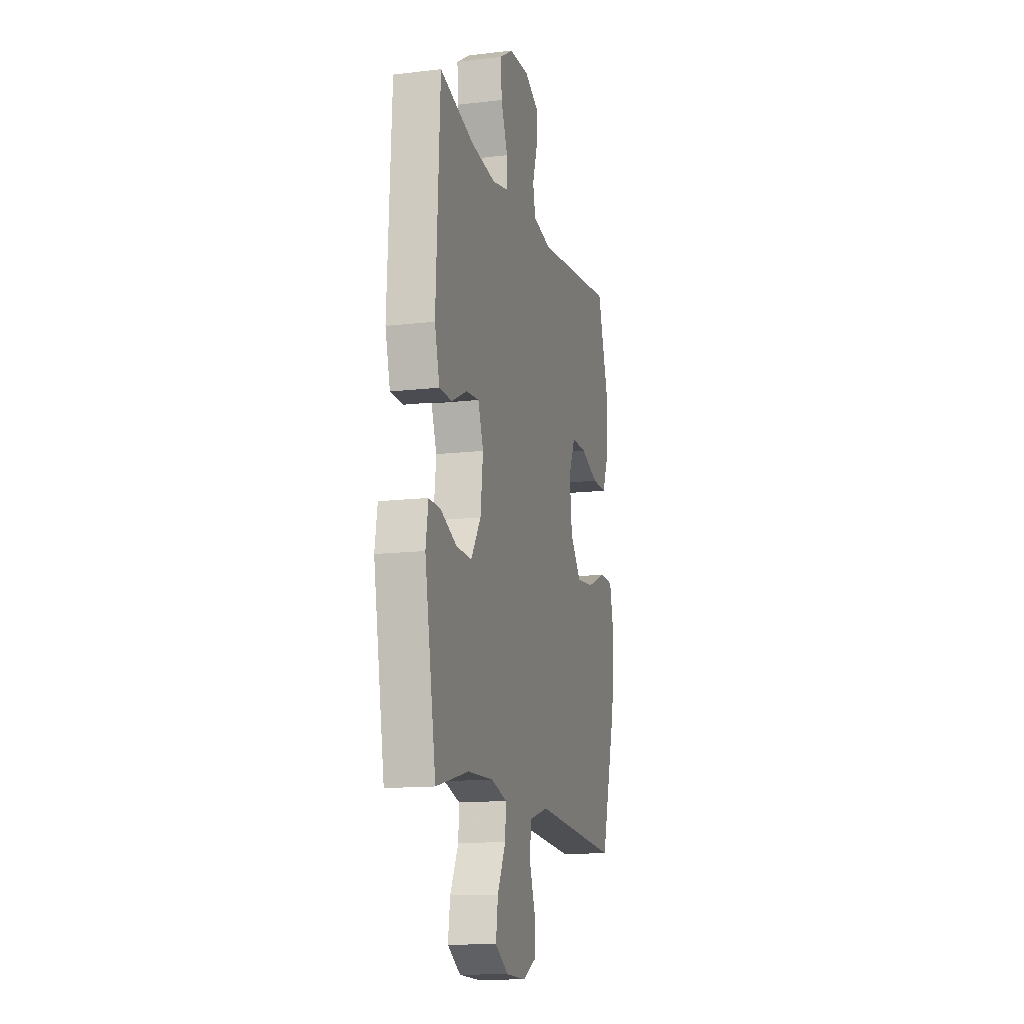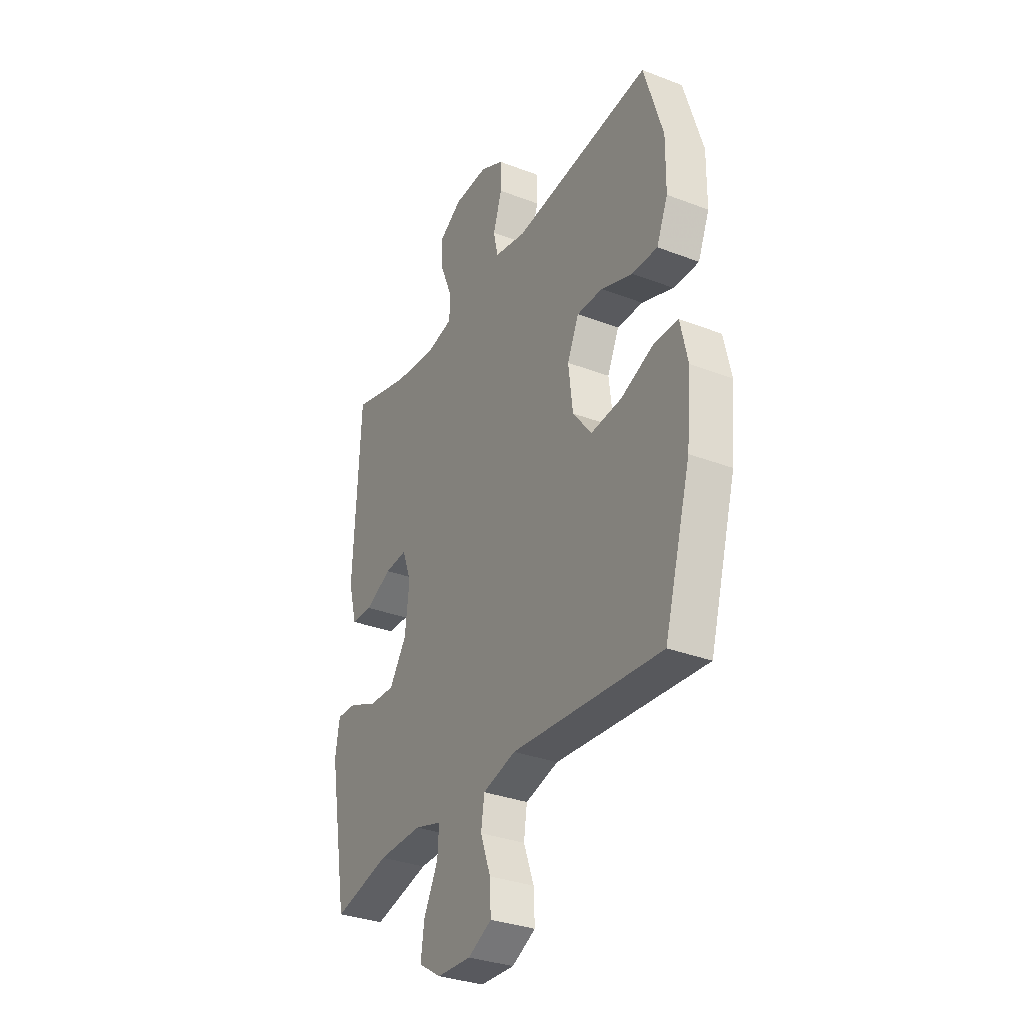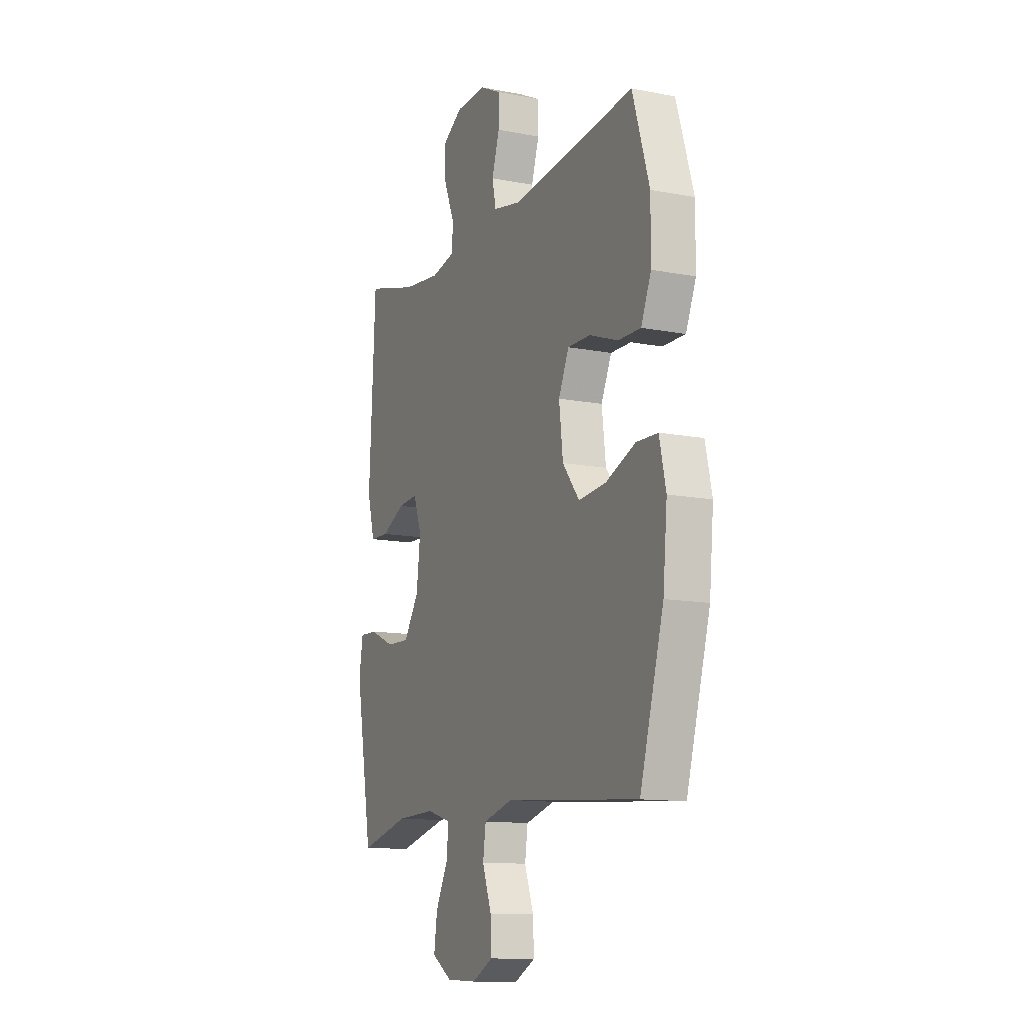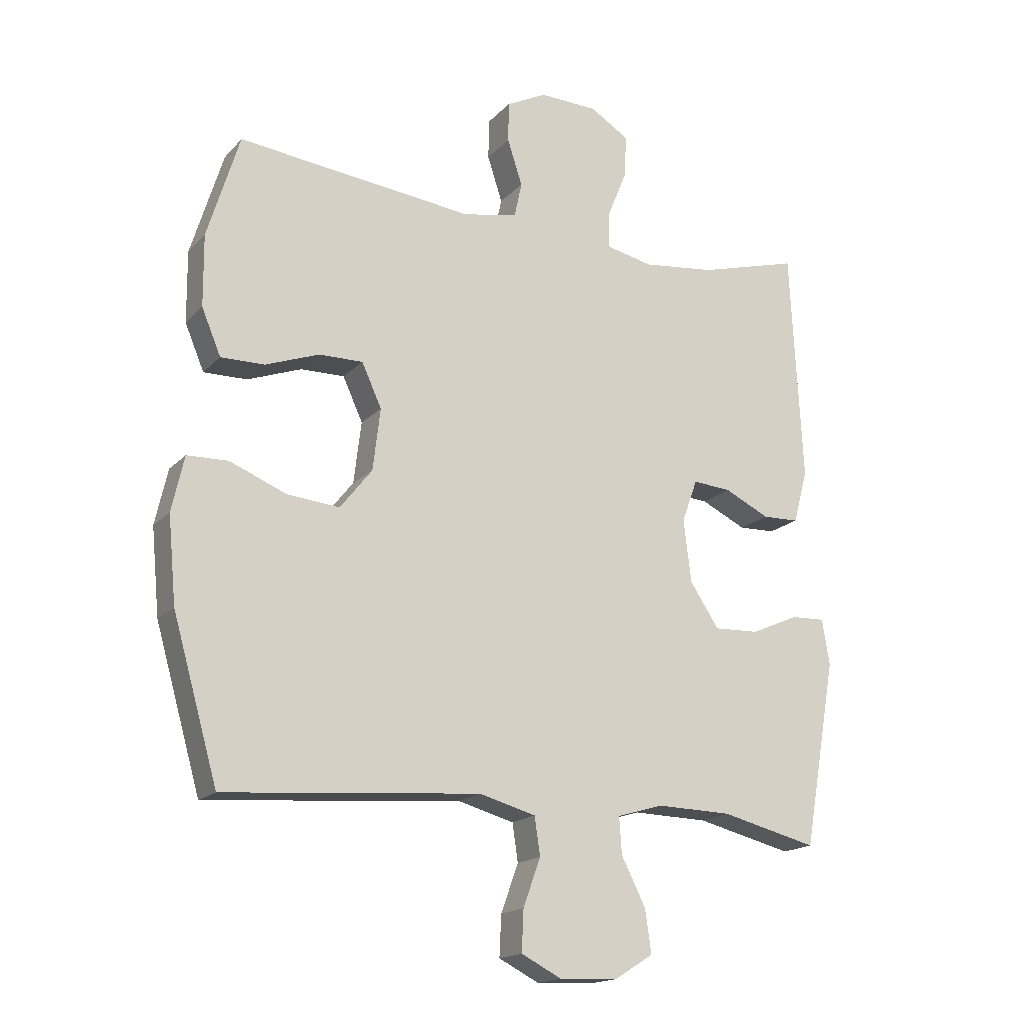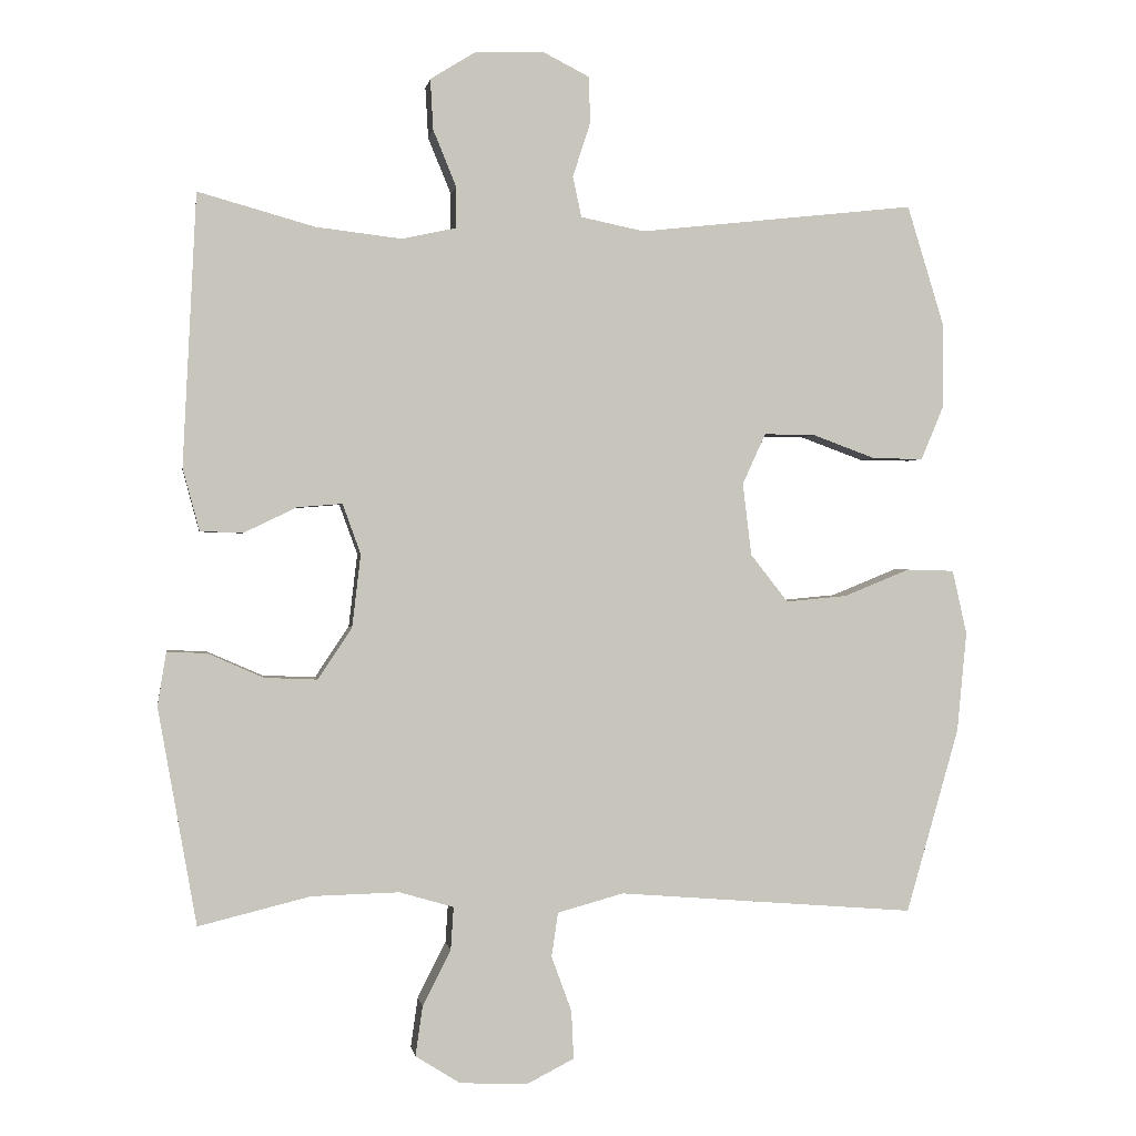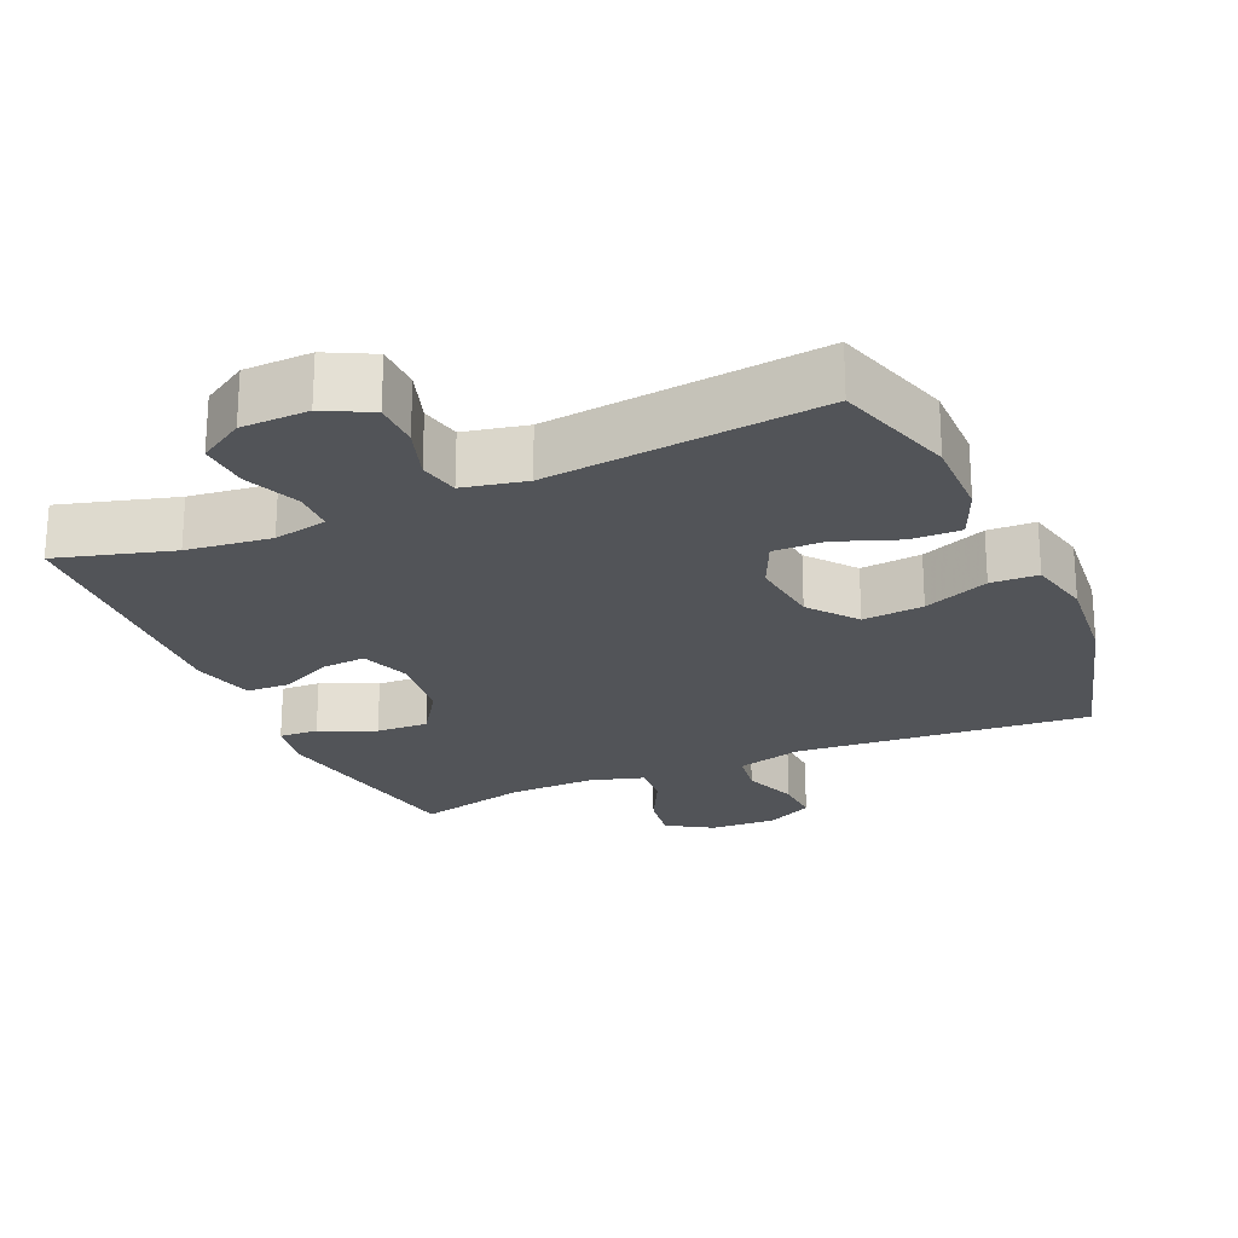
<metadata>
{"format":"obj","ext":"obj","renderer":"f3d","projection":"perspective","resolution":1024,"background":"white","views":[{"elev":-13.6,"azim":-75.1,"up":"+Z"},{"elev":-32.4,"azim":61.8,"up":"+Z"},{"elev":-12.4,"azim":65.5,"up":"+Z"},{"elev":-17.3,"azim":152.0,"up":"+Z"},{"elev":0.3,"azim":-8.8,"up":"+Z"},{"elev":-23.2,"azim":23.6,"up":"+Y"}]}
</metadata>
<code>
v 0.5 0.07 -0.5
v 0.088 0.07 -0.467
v -0.003 0.07 -0.492
v -0.012 0.07 -0.553
v 0.016 0.07 -0.63
v 0.019 0.07 -0.696
v -0.046 0.07 -0.729
v -0.14 0.07 -0.725
v -0.202 0.07 -0.686
v -0.192 0.07 -0.617
v -0.153 0.07 -0.54
v -0.149 0.07 -0.481
v -0.224 0.07 -0.459
v -0.345 0.07 -0.462
v -0.5 0.07 -0.5
v -0.553 0.07 -0.2
v -0.541 0.07 -0.126
v -0.486 0.07 -0.128
v -0.409 0.07 -0.162
v -0.336 0.07 -0.165
v -0.289 0.07 -0.094
v -0.277 0.07 0.007
v -0.302 0.07 0.076
v -0.364 0.07 0.071
v -0.437 0.07 0.036
v -0.496 0.07 0.038
v -0.519 0.07 0.124
v -0.5 0.07 0.5
v -0.339 0.07 0.455
v -0.221 0.07 0.441
v -0.146 0.07 0.457
v -0.145 0.07 0.514
v -0.177 0.07 0.592
v -0.181 0.07 0.662
v -0.118 0.07 0.701
v -0.024 0.07 0.704
v 0.041 0.07 0.671
v 0.042 0.07 0.606
v 0.018 0.07 0.532
v 0.03 0.07 0.476
v 0.118 0.07 0.458
v 0.5 0.07 0.5
v 0.552 0.07 0.331
v 0.551 0.07 0.216
v 0.52 0.07 0.142
v 0.45 0.07 0.143
v 0.363 0.07 0.175
v 0.292 0.07 0.176
v 0.26 0.07 0.106
v 0.272 0.07 0.006
v 0.324 0.07 -0.06
v 0.409 0.07 -0.052
v 0.5 0.07 -0.015
v 0.566 0.07 -0.017
v 0.586 0.07 -0.106
v 0.573 0.07 -0.244
v 0.5 0 -0.5
v 0.088 0 -0.467
v -0.003 0 -0.492
v -0.012 0 -0.553
v 0.016 0 -0.63
v 0.019 0 -0.696
v -0.046 0 -0.729
v -0.14 0 -0.725
v -0.202 0 -0.686
v -0.192 0 -0.617
v -0.153 0 -0.54
v -0.149 0 -0.481
v -0.224 0 -0.459
v -0.345 0 -0.462
v -0.5 0 -0.5
v -0.553 0 -0.2
v -0.541 0 -0.126
v -0.486 0 -0.128
v -0.409 0 -0.162
v -0.336 0 -0.165
v -0.289 0 -0.094
v -0.277 0 0.007
v -0.302 0 0.076
v -0.364 0 0.071
v -0.437 0 0.036
v -0.496 0 0.038
v -0.519 0 0.124
v -0.5 0 0.5
v -0.339 0 0.455
v -0.221 0 0.441
v -0.146 0 0.457
v -0.145 0 0.514
v -0.177 0 0.592
v -0.181 0 0.662
v -0.118 0 0.701
v -0.024 0 0.704
v 0.041 0 0.671
v 0.042 0 0.606
v 0.018 0 0.532
v 0.03 0 0.476
v 0.118 0 0.458
v 0.5 0 0.5
v 0.552 0 0.331
v 0.551 0 0.216
v 0.52 0 0.142
v 0.45 0 0.143
v 0.363 0 0.175
v 0.292 0 0.176
v 0.26 0 0.106
v 0.272 0 0.006
v 0.324 0 -0.06
v 0.409 0 -0.052
v 0.5 0 -0.015
v 0.566 0 -0.017
v 0.586 0 -0.106
v 0.573 0 -0.244
f 56 1 2
f 55 56 2
f 54 55 2
f 53 54 2
f 52 53 2
f 51 52 2 3
f 50 51 3
f 49 50 3
f 45 46 47
f 44 45 47
f 43 44 47
f 42 43 47
f 41 42 47
f 40 41 47 48
f 37 38 39
f 36 37 39
f 35 36 39
f 34 35 39
f 33 34 39
f 32 33 39
f 31 32 39 40
f 40 48 49
f 31 40 49
f 30 31 49
f 27 28 29
f 26 27 29
f 25 26 29
f 24 25 29
f 23 24 29 30
f 17 18 19
f 16 17 19
f 15 16 19
f 14 15 19
f 13 14 19 20
f 12 13 20 21
f 9 10 11
f 8 9 11
f 7 8 11
f 6 7 11
f 5 6 11
f 4 5 11
f 3 4 11 12
f 30 49 3
f 23 30 3
f 22 23 3
f 3 12 21 22
f 58 57 112
f 58 112 111
f 58 111 110
f 58 110 109
f 58 109 108
f 59 58 108 107
f 59 107 106
f 59 106 105
f 103 102 101
f 103 101 100
f 103 100 99
f 103 99 98
f 103 98 97
f 104 103 97 96
f 95 94 93
f 95 93 92
f 95 92 91
f 95 91 90
f 95 90 89
f 95 89 88
f 96 95 88 87
f 105 104 96
f 105 96 87
f 105 87 86
f 85 84 83
f 85 83 82
f 85 82 81
f 85 81 80
f 86 85 80 79
f 75 74 73
f 75 73 72
f 75 72 71
f 75 71 70
f 76 75 70 69
f 77 76 69 68
f 67 66 65
f 67 65 64
f 67 64 63
f 67 63 62
f 67 62 61
f 67 61 60
f 68 67 60 59
f 59 105 86
f 59 86 79
f 59 79 78
f 78 77 68 59
f 1 57 58 2
f 2 58 59 3
f 3 59 60 4
f 4 60 61 5
f 5 61 62 6
f 6 62 63 7
f 7 63 64 8
f 8 64 65 9
f 9 65 66 10
f 10 66 67 11
f 11 67 68 12
f 12 68 69 13
f 13 69 70 14
f 14 70 71 15
f 15 71 72 16
f 16 72 73 17
f 17 73 74 18
f 18 74 75 19
f 19 75 76 20
f 20 76 77 21
f 21 77 78 22
f 22 78 79 23
f 23 79 80 24
f 24 80 81 25
f 25 81 82 26
f 26 82 83 27
f 27 83 84 28
f 28 84 85 29
f 29 85 86 30
f 30 86 87 31
f 31 87 88 32
f 32 88 89 33
f 33 89 90 34
f 34 90 91 35
f 35 91 92 36
f 36 92 93 37
f 37 93 94 38
f 38 94 95 39
f 39 95 96 40
f 40 96 97 41
f 41 97 98 42
f 42 98 99 43
f 43 99 100 44
f 44 100 101 45
f 45 101 102 46
f 46 102 103 47
f 47 103 104 48
f 48 104 105 49
f 49 105 106 50
f 50 106 107 51
f 51 107 108 52
f 52 108 109 53
f 53 109 110 54
f 54 110 111 55
f 55 111 112 56
f 56 112 57 1

</code>
